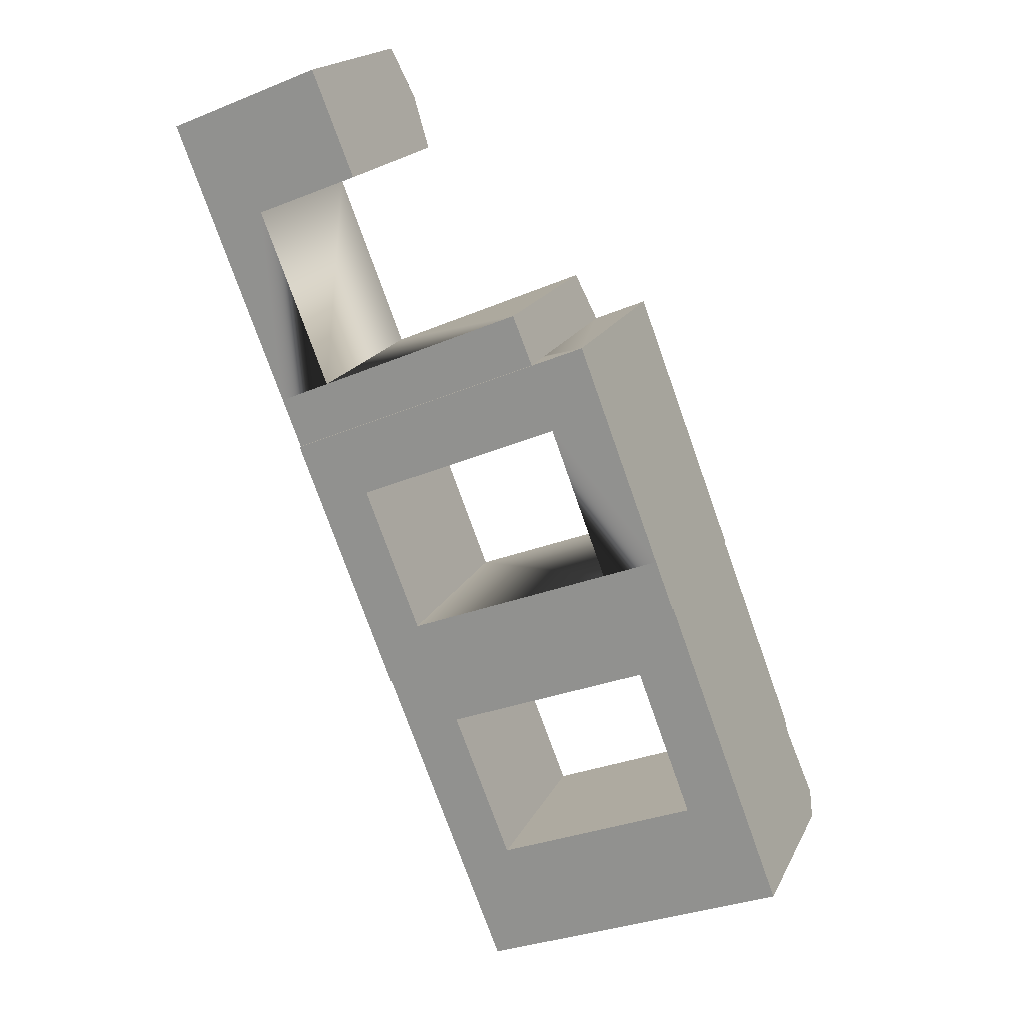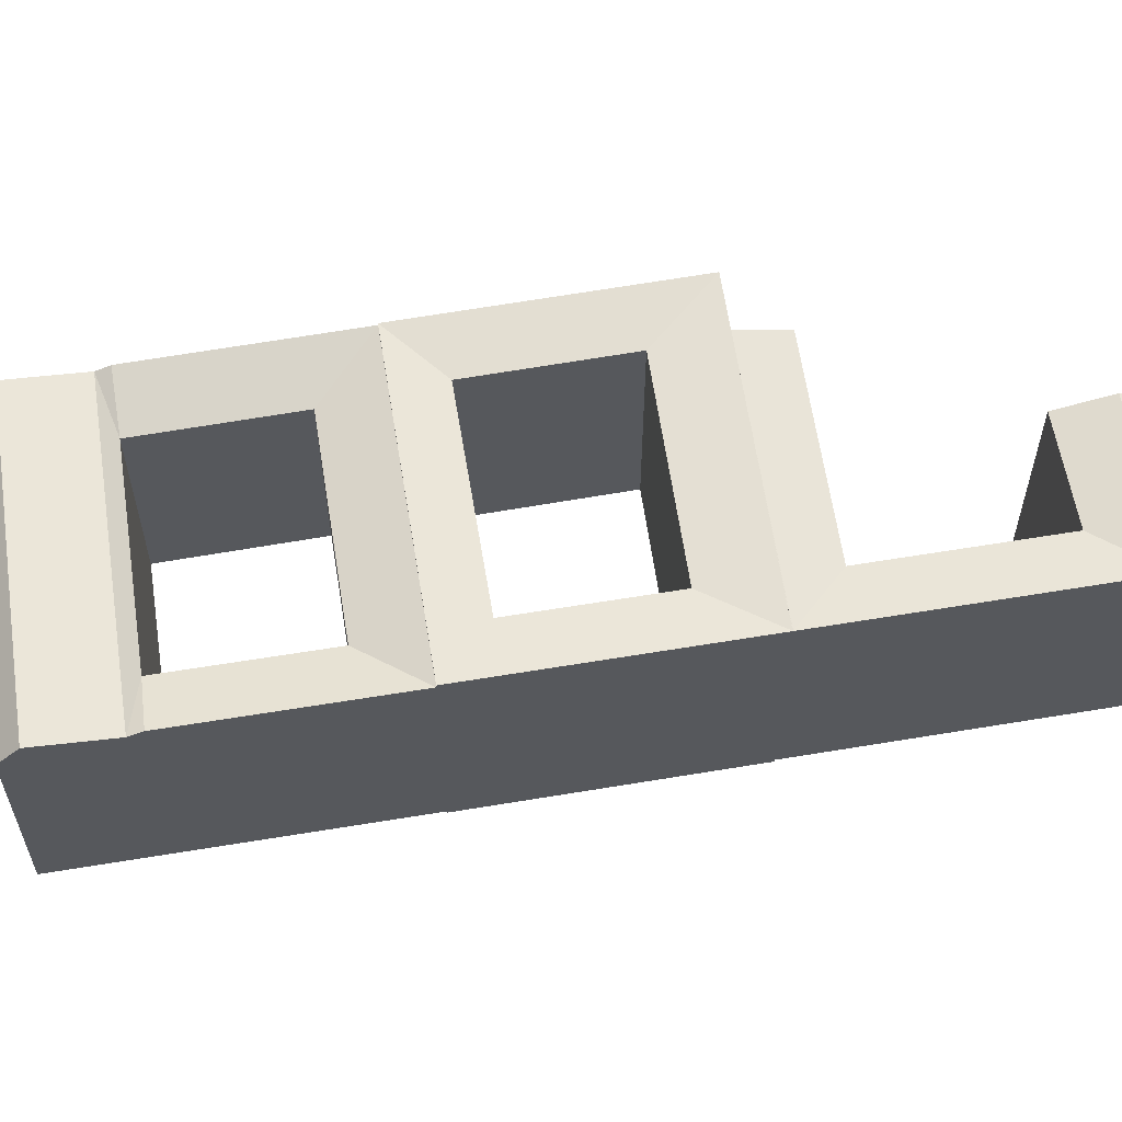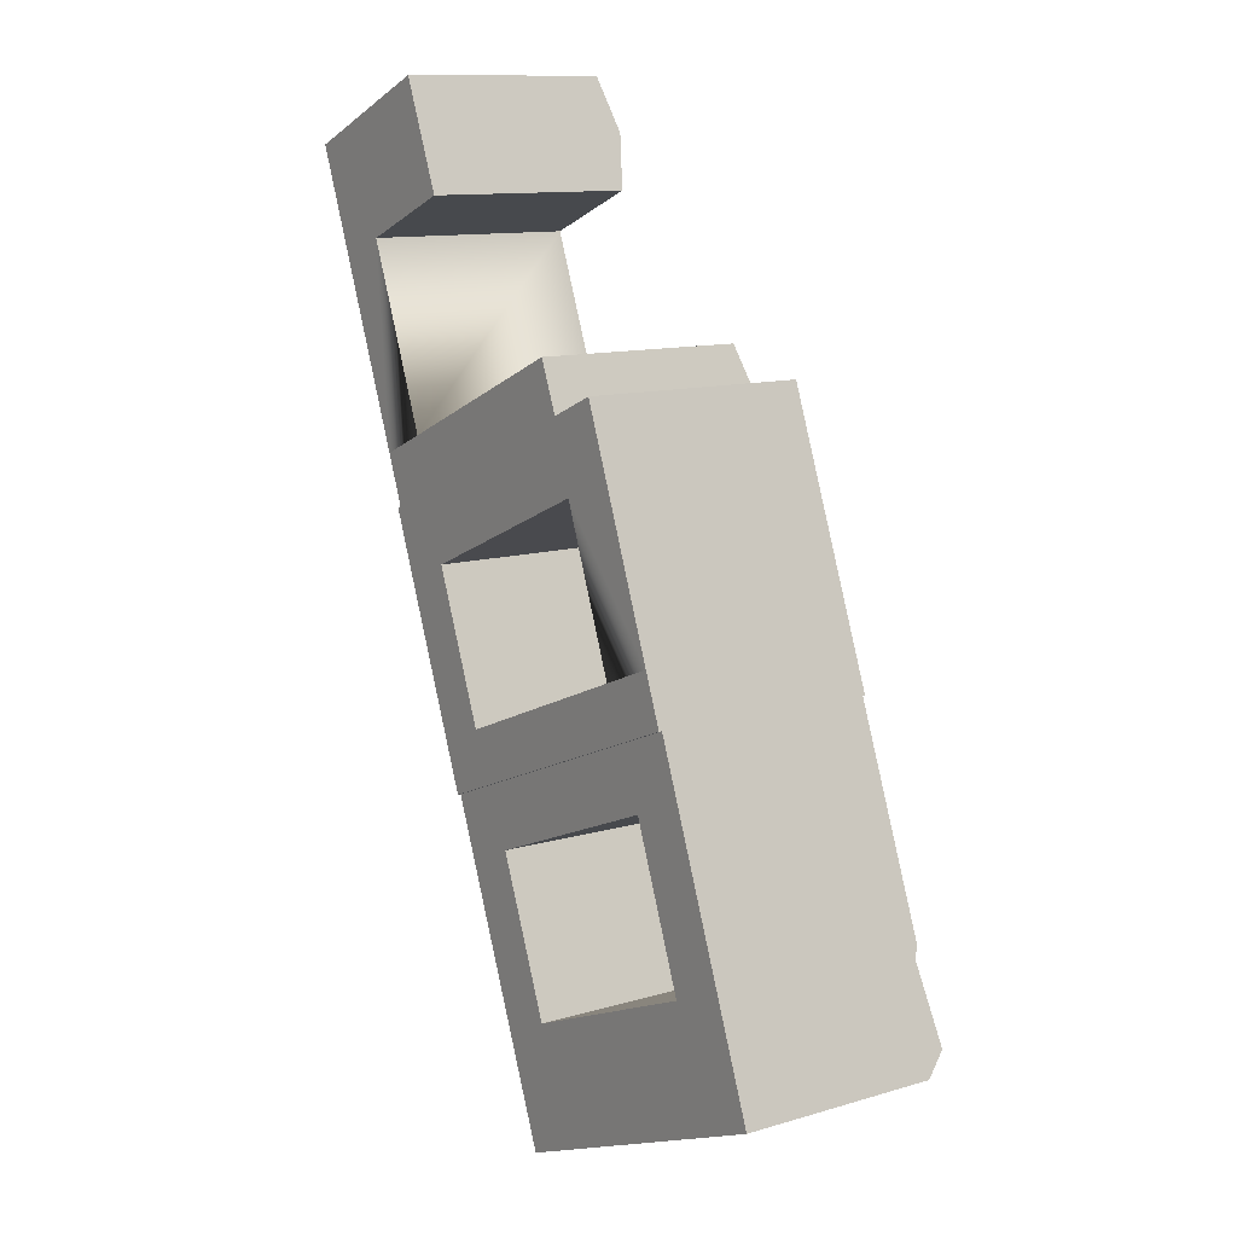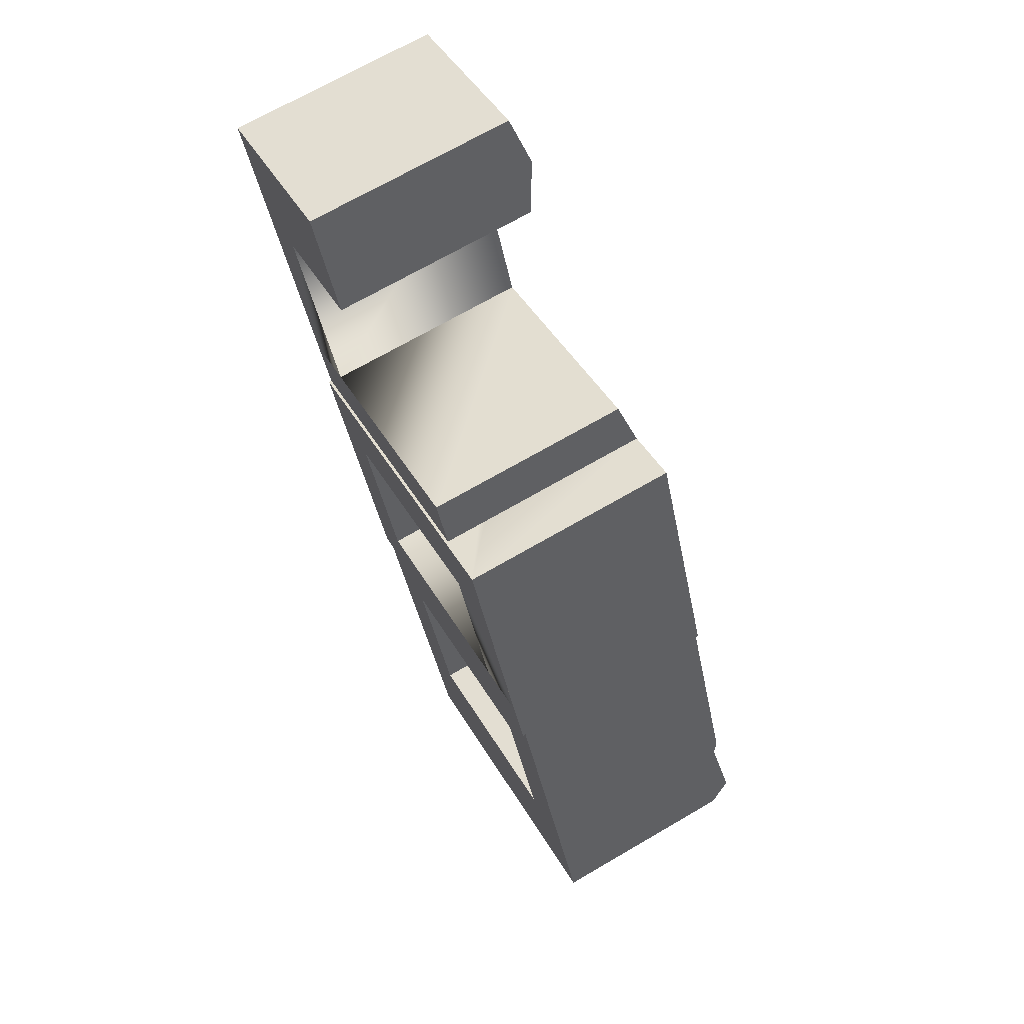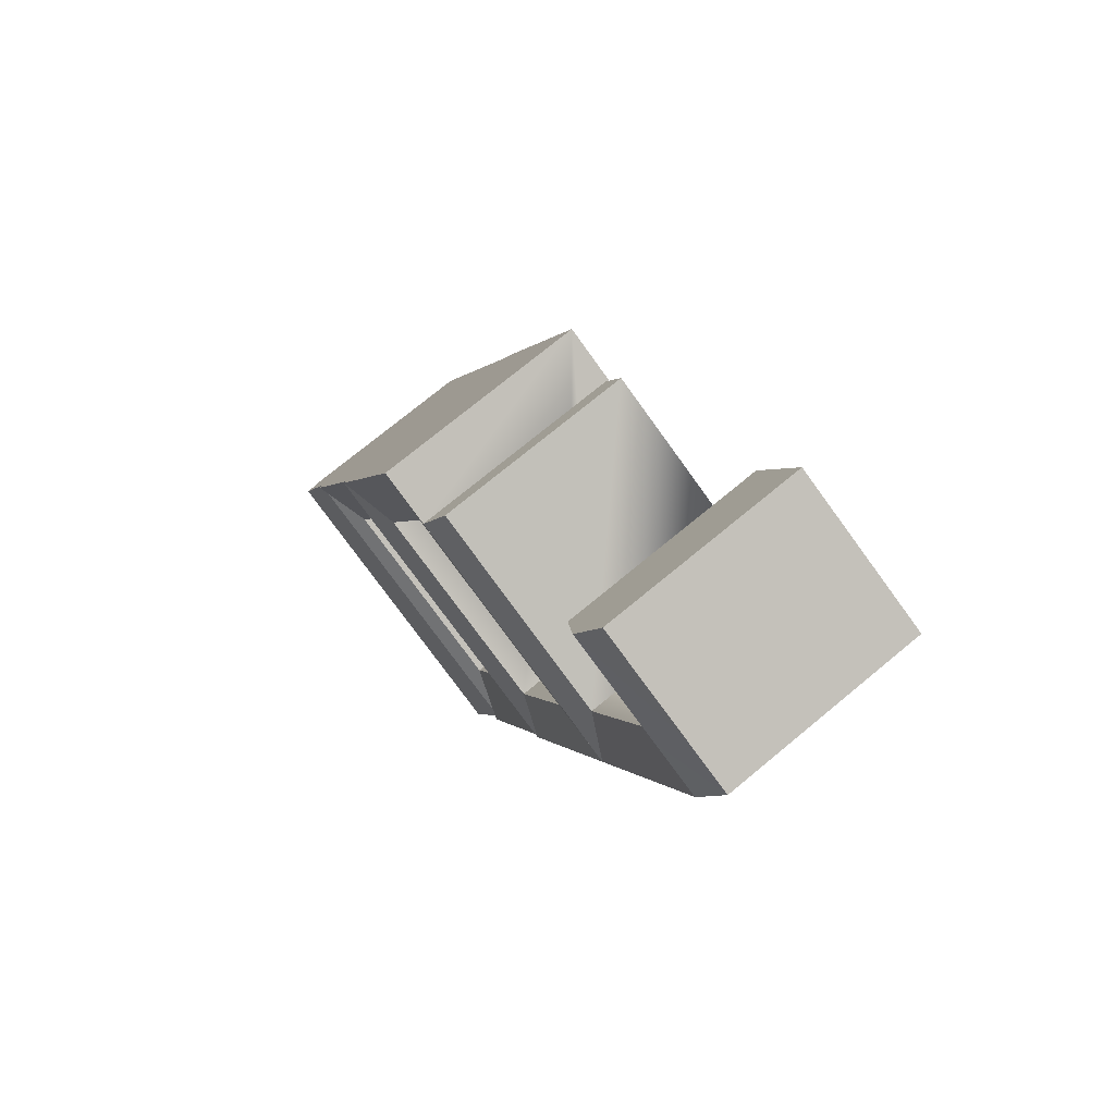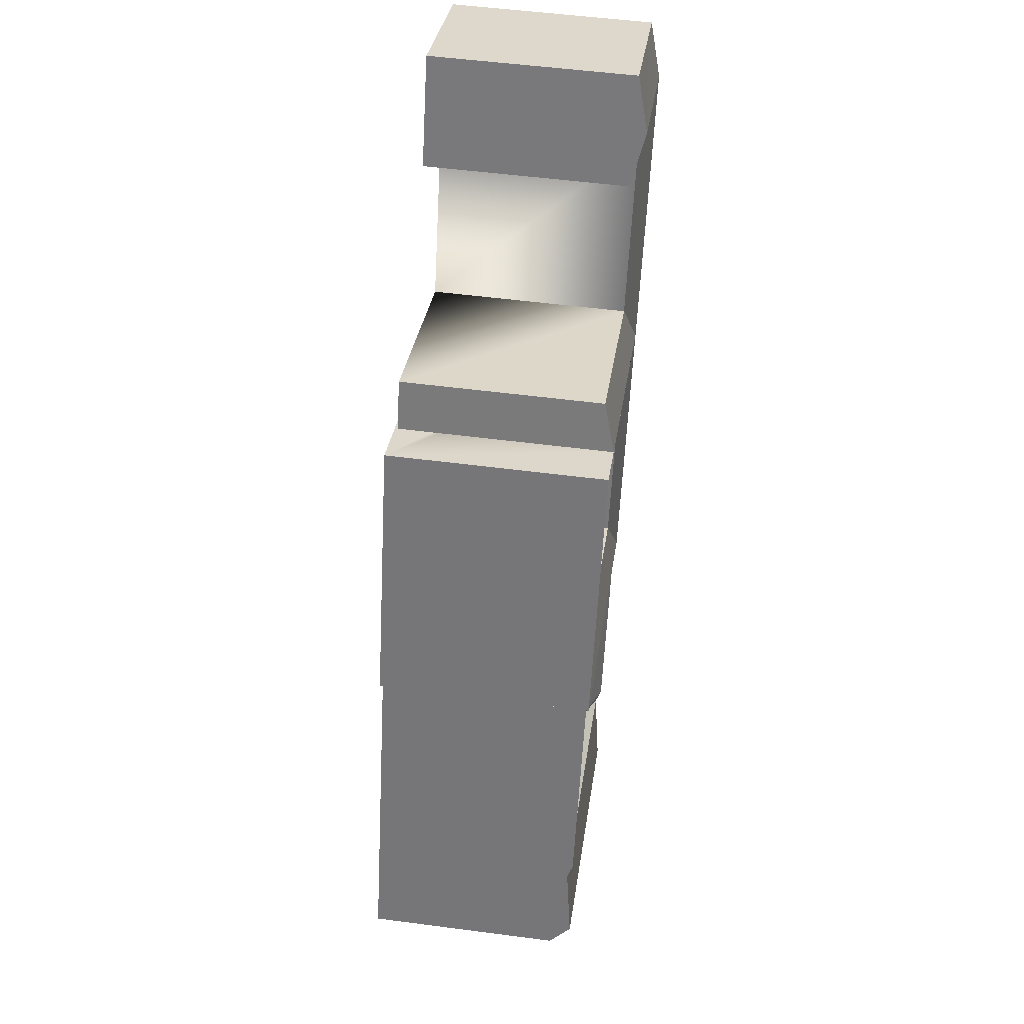
<metadata>
{"format":"obj","ext":"obj","renderer":"f3d","projection":"perspective","resolution":1024,"background":"white","views":[{"elev":18.6,"azim":19.5,"up":"+Z"},{"elev":59.4,"azim":-121.1,"up":"+Y"},{"elev":11.7,"azim":54.6,"up":"+Z"},{"elev":69.3,"azim":59.7,"up":"+Z"},{"elev":73.8,"azim":-129.6,"up":"+Z"},{"elev":52.9,"azim":98.0,"up":"+Z"}]}
</metadata>
<code>
v  31.36 26.76 13.45
v  23.21 25.25 16.94
v  28.95 25.25 19.42
v  16.61 25.25 14.1
v  3.924 25.25 8.63
v  25.59 26.76 10.96
v  19 26.76 8.121
v  6.261 26.76 2.633
v  0.02166 26.76 -0.05542
v  -2.315 26.76 5.942
v  -10.7 26.76 27.45
v  -13.17 26.76 33.79
v  -4.402 25.25 30
v  8.248 25.25 35.11
v  -6.876 26.76 36.35
v  5.714 26.76 41.48
v  -9.351 25.25 42.7
v  3.18 25.25 47.84
v  -15.63 25.25 40.12
v  28.12 24.2 -53.03
v  28.76 25.82 -54.66
v  22.36 25.82 -57.28
v  53.14 25.82 -44.7
v  59.78 25.82 -41.98
v  52.52 24.2 -43.06
v  32.2 26.76 -63.43
v  25.8 26.76 -66.04
v  56.46 26.76 -53.51
v  63.11 26.76 -50.8
v  33.16 24.2 -65.87
v  26.75 24.2 -68.49
v  57.39 24.2 -55.97
v  64.03 24.2 -53.26
v  52.5 26.44 -22.67
v  59.17 26.44 -40.34
v  45.84 24.2 -25.32
v  49.91 26.44 -15.79
v  12 26.44 -30.9
v  21.12 24.2 -35.18
v  18.43 26.44 -28.34
v  43.24 26.44 -18.45
v  21.71 26.44 -55.65
v  14.69 26.44 -37.74
v  15.97 25.63 -22.58
v  18.24 26.75 -28.41
v  12.04 26.75 -30.89
v  43.22 26.75 -18.45
v  49.91 26.75 -15.79
v  41.01 25.63 -12.59
v  34.2 25.63 5.491
v  47.7 26.75 -9.928
v  40.83 26.75 8.317
v  37.84 26.75 16.23
v  9.762 26.75 -25.05
v  3.037 26.75 -7.794
v  0.0005704 26.75 -0.000845
v  9.187 25.63 -5.172
v  6.146 26.75 2.635
v  31.22 26.75 13.39
v  18.24 1.74e-15 -28.41
v  9.761 1.534e-15 -25.05
v  12.03 1.891e-15 -30.89
v  43.22 1.13e-15 -18.45
v  49.91 9.667e-16 -15.79
v  47.7 6.078e-16 -9.927
v  15.97 1.383e-15 -22.58
v  41.01 7.711e-16 -12.59
v  3.036 4.772e-16 -7.793
v  9.187 3.166e-16 -5.171
v  34.2 -3.363e-16 5.492
v  40.83 -5.093e-16 8.318
v  6.145 -1.614e-16 2.636
v  31.22 -8.2e-16 13.39
v  37.84 -9.939e-16 16.23
v  0 0 0
v  31.36 0.35 13.45
v  28.95 0.35 19.42
v  25.59 0.35 10.96
v  18.99 0.35 8.122
v  6.261 0.35 2.634
v  0.0211 0.35 -0.05459
v  -2.316 0.35 5.942
v  23.21 0.35 16.94
v  16.61 0.35 14.1
v  3.924 0.35 8.631
v  -4.403 0.35 30
v  -10.7 0.35 27.45
v  8.247 0.35 35.11
v  5.713 0.35 41.48
v  -13.17 0.35 33.79
v  3.18 0.35 47.84
v  -15.63 0.35 40.12
v  -9.351 0.35 42.7
v  33.16 0.38 -65.87
v  25.8 0.38 -66.04
v  26.75 0.38 -68.49
v  57.39 0.38 -55.97
v  64.03 0.38 -53.25
v  63.11 0.38 -50.8
v  22.35 0.38 -57.28
v  59.78 0.38 -41.98
v  21.71 0.38 -55.64
v  59.17 0.38 -40.34
v  28.12 0.38 -53.03
v  52.52 0.38 -43.06
v  14.69 0.38 -37.74
v  21.12 0.38 -35.18
v  45.84 0.38 -25.32
v  52.5 0.38 -22.67
v  12 0.38 -30.9
v  18.43 0.38 -28.34
v  43.24 0.38 -18.45
v  49.91 0.38 -15.79
g defaultobject
f 1 2 3
f 2 1 4
f 4 1 5
f 5 1 6
f 5 6 7
f 5 7 8
f 5 8 9
f 10 5 9
f 5 10 11
f 5 11 12
f 5 12 13
f 14 15 16
f 15 14 13
f 15 13 12
f 16 17 18
f 17 16 15
f 17 15 19
f 19 15 12
f 20 21 22
f 21 20 23
f 23 20 24
f 24 20 25
f 22 26 27
f 26 22 28
f 28 22 29
f 29 22 21
f 29 21 24
f 24 21 23
f 27 30 31
f 30 27 32
f 32 27 33
f 33 27 28
f 33 28 29
f 28 27 26
f 25 34 35
f 34 25 36
f 34 36 37
f 38 36 39
f 36 38 37
f 37 38 40
f 37 40 41
f 42 39 20
f 39 42 43
f 39 43 38
f 24 25 35
f 22 42 20
f 44 45 46
f 45 44 47
f 47 44 48
f 48 44 49
f 50 48 49
f 48 50 51
f 51 50 52
f 52 50 53
f 54 44 46
f 44 54 55
f 44 55 56
f 44 56 57
f 56 50 57
f 50 56 53
f 53 56 58
f 53 58 59
f 60 61 62
f 61 60 63
f 61 63 64
f 61 64 65
f 61 65 66
f 66 65 67
f 66 68 61
f 68 66 69
f 65 70 67
f 70 65 71
f 70 71 72
f 72 71 73
f 73 71 74
f 69 75 68
f 75 69 70
f 75 70 72
f 76 77 78
f 79 78 77
f 80 79 77
f 81 80 77
f 82 81 77
f 83 82 77
f 84 82 83
f 85 82 84
f 86 82 85
f 87 82 86
f 88 89 86
f 87 86 89
f 90 87 89
f 91 90 89
f 92 90 91
f 93 92 91
f 94 95 96
f 95 94 97
f 95 97 98
f 95 98 99
f 95 99 100
f 100 99 101
f 100 101 102
f 102 101 103
f 102 103 104
f 104 103 105
f 104 106 102
f 106 104 107
f 103 108 105
f 108 103 109
f 107 110 106
f 110 107 108
f 110 108 111
f 111 108 112
f 112 108 109
f 112 109 113
f 18 93 91
f 93 18 92
f 92 18 17
f 92 17 19
f 76 3 77
f 3 76 1
f 13 88 86
f 88 13 14
f 85 13 86
f 13 85 5
f 95 31 96
f 31 95 100
f 31 100 102
f 31 102 106
f 31 106 27
f 27 106 110
f 27 110 22
f 22 110 38
f 22 38 43
f 22 43 42
f 109 37 113
f 37 109 103
f 37 103 101
f 37 101 99
f 37 99 98
f 37 98 33
f 37 33 34
f 34 33 24
f 24 33 29
f 35 34 24
f 31 94 96
f 94 31 97
f 97 31 98
f 98 31 30
f 98 30 32
f 98 32 33
f 41 113 37
f 113 41 40
f 113 40 38
f 113 38 110
f 113 110 112
f 112 110 111
f 105 20 104
f 20 105 25
f 36 105 108
f 105 36 25
f 104 39 107
f 39 104 20
f 39 108 107
f 108 39 36
f 46 60 62
f 60 46 63
f 63 46 64
f 64 46 45
f 64 45 47
f 64 47 48
f 51 64 48
f 64 51 52
f 64 52 53
f 64 53 74
f 64 74 65
f 65 74 71
f 56 68 75
f 68 56 61
f 61 56 62
f 62 56 55
f 62 55 54
f 62 54 46
f 59 74 53
f 74 59 58
f 74 58 56
f 74 56 75
f 74 75 73
f 73 75 72
f 67 44 66
f 44 67 49
f 50 67 70
f 67 50 49
f 66 57 69
f 57 66 44
f 57 70 69
f 70 57 50
f 76 6 1
f 6 76 7
f 7 76 8
f 8 76 9
f 9 76 81
f 81 76 78
f 81 78 79
f 81 79 80
f 81 10 9
f 10 81 11
f 11 81 12
f 12 81 19
f 19 81 92
f 92 81 82
f 92 82 87
f 92 87 90
f 2 77 3
f 77 2 4
f 77 4 5
f 77 5 85
f 77 85 83
f 83 85 84
f 14 89 88
f 89 14 91
f 91 14 18
f 18 14 16

</code>
